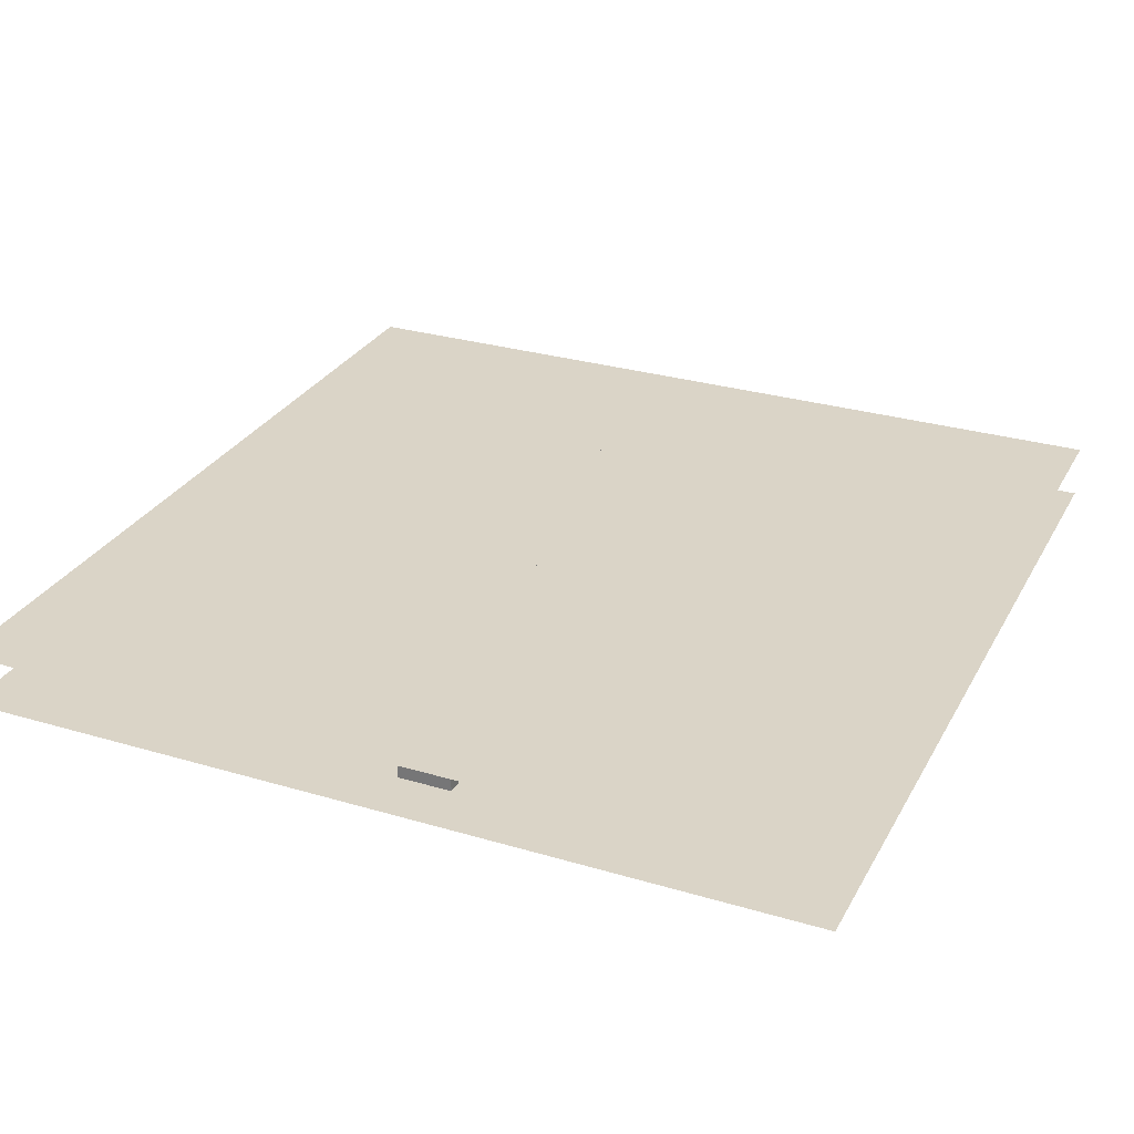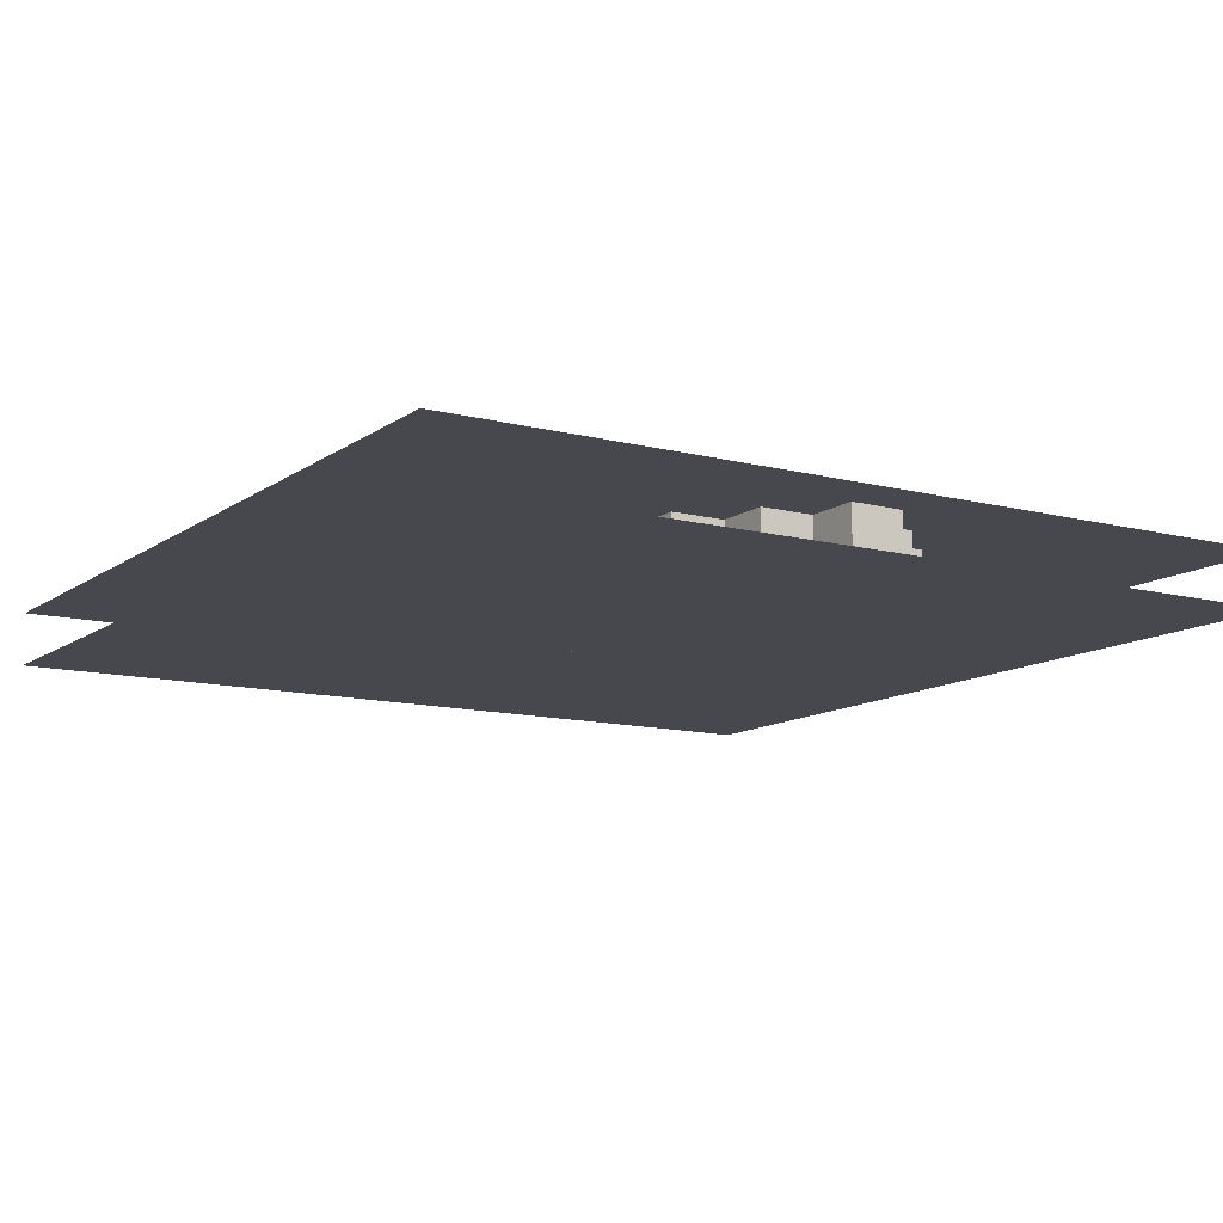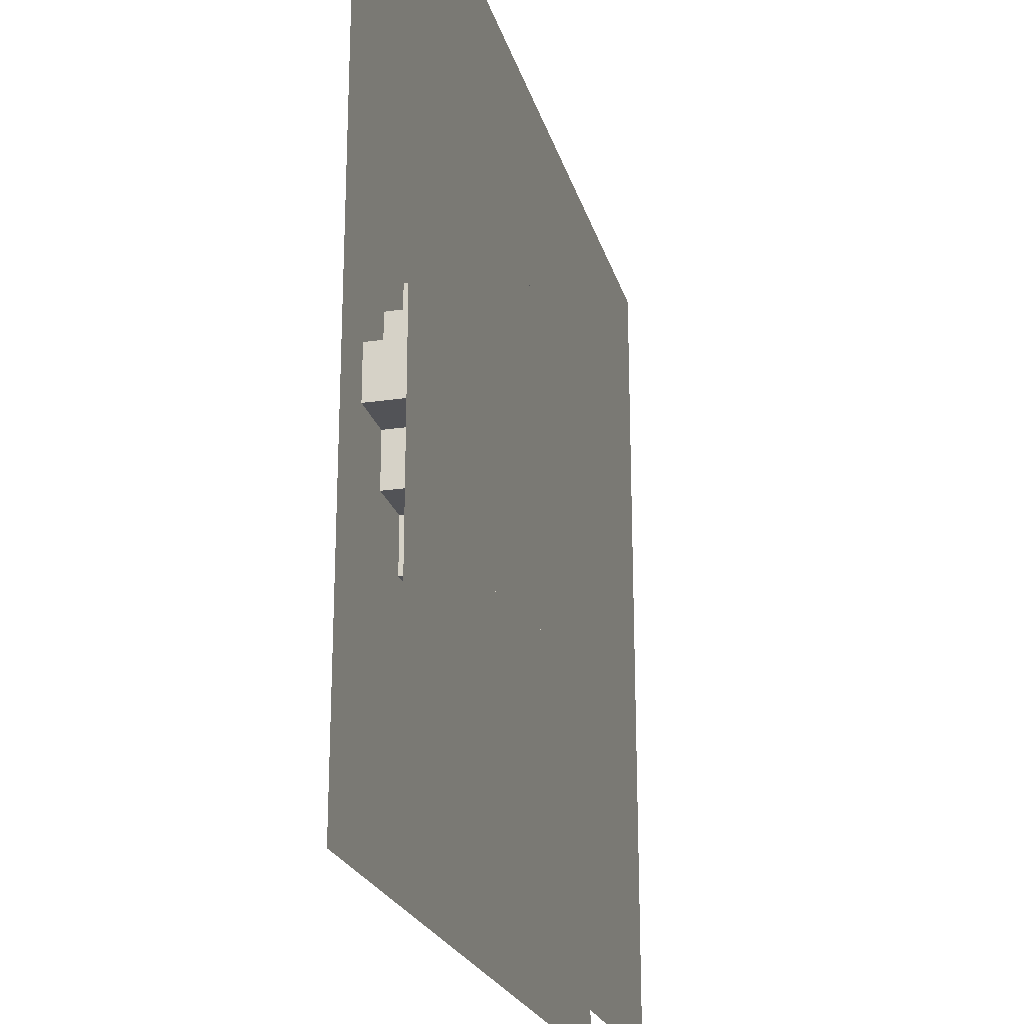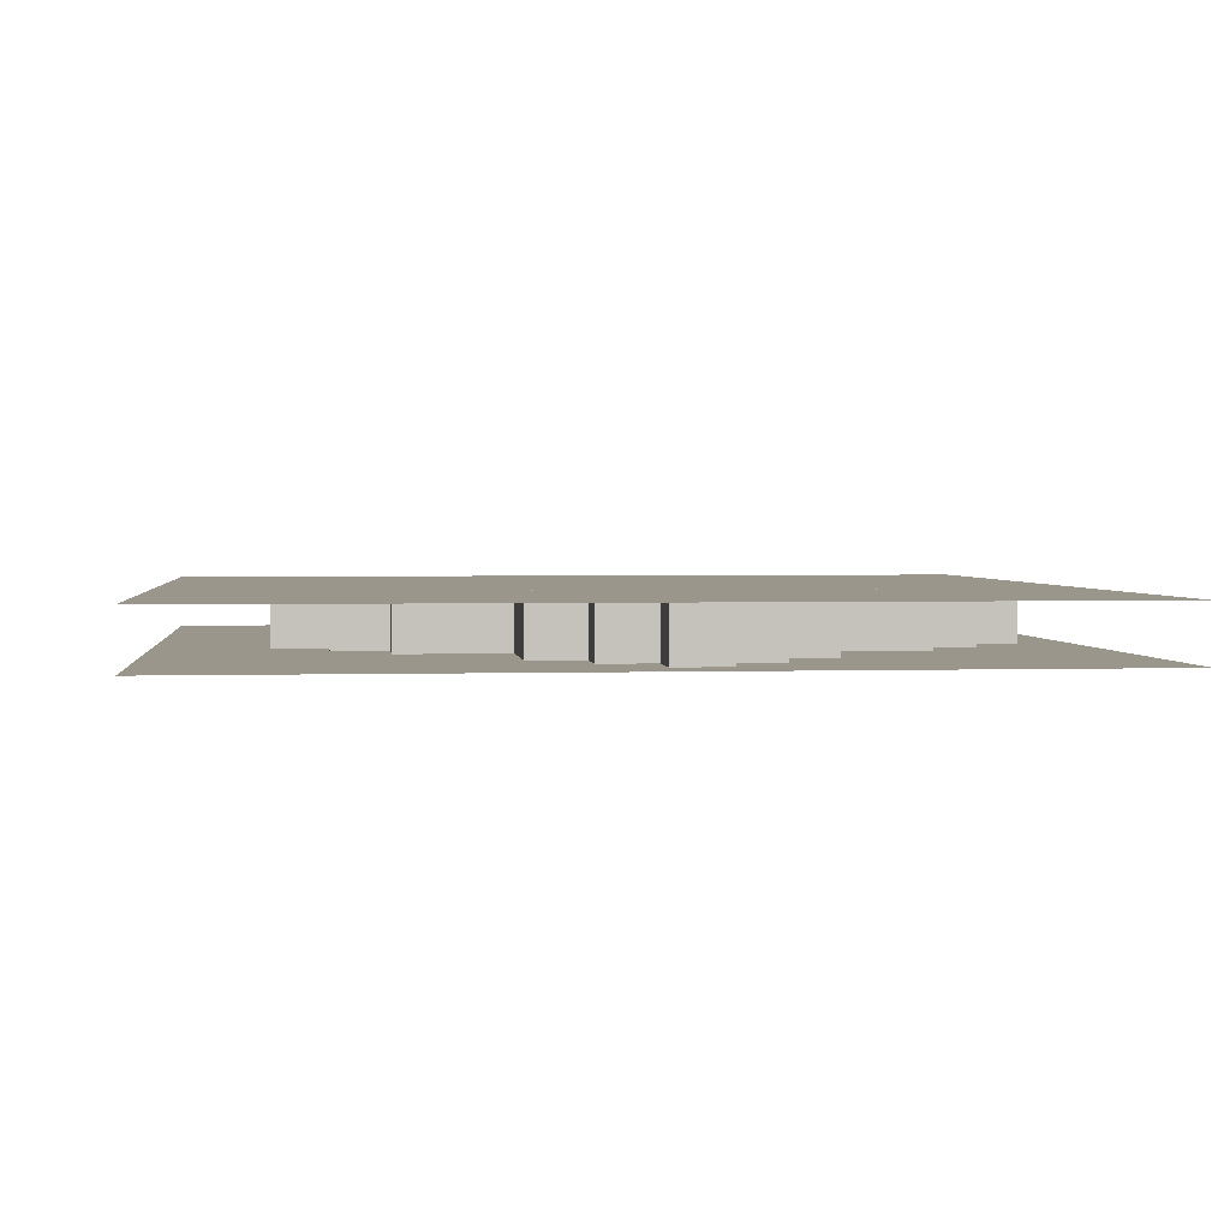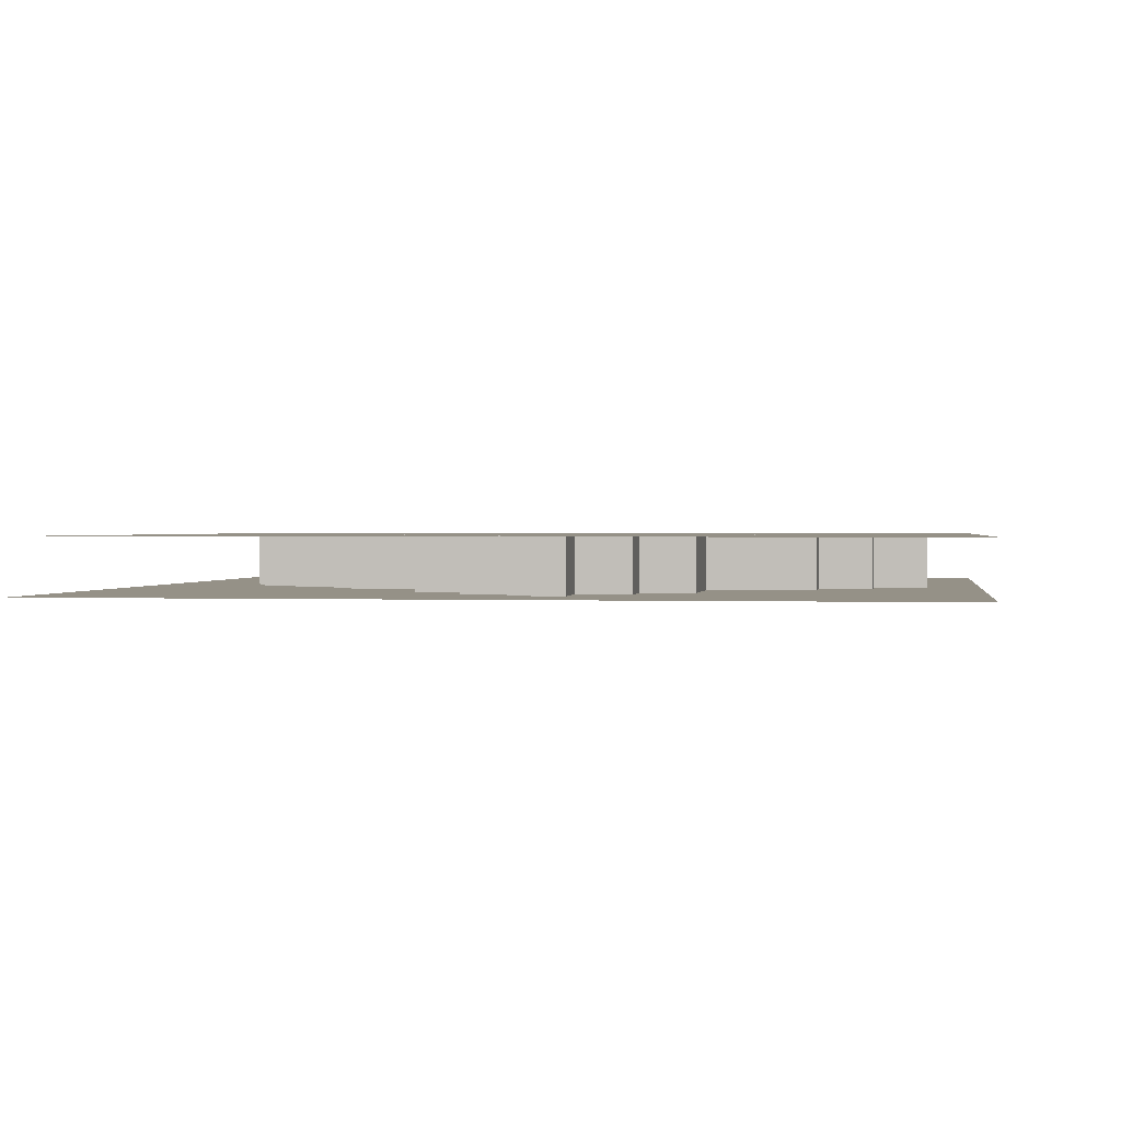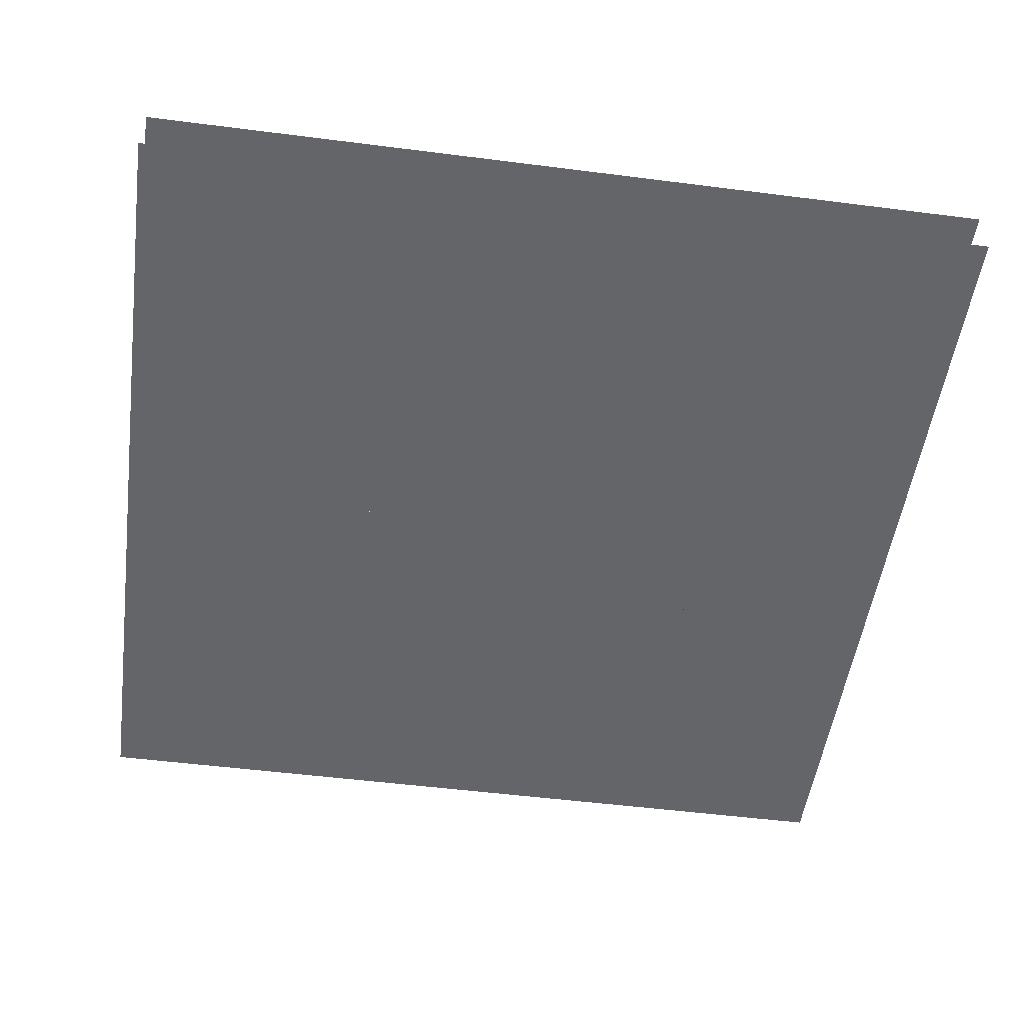
<metadata>
{"format":"obj","ext":"obj","renderer":"f3d","projection":"perspective","resolution":1024,"background":"white","views":[{"elev":28.9,"azim":23.9,"up":"+Z"},{"elev":-11.7,"azim":-31.9,"up":"+Z"},{"elev":-22.4,"azim":104.4,"up":"+Y"},{"elev":2.3,"azim":-6.6,"up":"+Z"},{"elev":0.9,"azim":-81.4,"up":"+Z"},{"elev":-51.4,"azim":172.1,"up":"+Z"}]}
</metadata>
<code>
v 1 1 0.4688
v 1 0 0.4688
v 0 0 0.4688
v 0 1 0.4688
v 0 1 0.5312
v 0 0 0.5312
v 1 0 0.5312
v 1 1 0.5312
v 0.5 0.875 0.4688
v 0.5 0.875 0.5312
v 0.5625 0.875 0.5312
v 0.5625 0.875 0.4688
v 0.5 0.0625 0.4688
v 0.5 0.0625 0.5312
v 0.5625 0.0625 0.5312
v 0.5625 0.0625 0.4688
v 0.4375 0.8125 0.4688
v 0.4375 0.8125 0.5312
v 0.625 0.8125 0.5312
v 0.625 0.8125 0.4688
v 0.4375 0.125 0.4688
v 0.4375 0.125 0.5312
v 0.625 0.125 0.5312
v 0.625 0.125 0.4688
v 0.375 0.75 0.4688
v 0.375 0.75 0.5312
v 0.6875 0.75 0.5312
v 0.6875 0.75 0.4688
v 0.375 0.1875 0.4688
v 0.375 0.1875 0.5312
v 0.6875 0.1875 0.5312
v 0.6875 0.1875 0.4688
v 0.25 0.625 0.4688
v 0.25 0.625 0.5312
v 0.8125 0.625 0.5312
v 0.8125 0.625 0.4688
v 0.25 0.3125 0.4688
v 0.25 0.3125 0.5312
v 0.8125 0.3125 0.5312
v 0.8125 0.3125 0.4688
v 0.1875 0.5625 0.4688
v 0.1875 0.5625 0.5312
v 0.875 0.5625 0.5312
v 0.875 0.5625 0.4688
v 0.1875 0.375 0.4688
v 0.1875 0.375 0.5312
v 0.875 0.375 0.5312
v 0.875 0.375 0.4688
v 0.125 0.5 0.4688
v 0.125 0.5 0.5312
v 0.9375 0.5 0.5312
v 0.9375 0.5 0.4688
v 0.125 0.4375 0.5312
v 0.125 0.4375 0.4688
v 0.9375 0.4375 0.4688
v 0.9375 0.4375 0.5312
f 1 2 3 4
f 5 6 7 8
f 9 10 11 12
f 9 13 14 10
f 11 15 16 12
f 17 18 19 20
f 17 21 22 18
f 19 23 24 20
f 25 26 27 28
f 25 29 30 26
f 27 31 32 28
f 33 34 35 36
f 33 37 38 34
f 35 39 40 36
f 41 42 43 44
f 41 45 46 42
f 43 47 48 44
f 49 50 51 52
f 53 54 55 56
f 49 54 53 50
f 51 56 55 52
f 46 45 48 47
f 38 37 40 39
f 30 29 32 31
f 22 21 24 23
f 14 13 16 15

</code>
